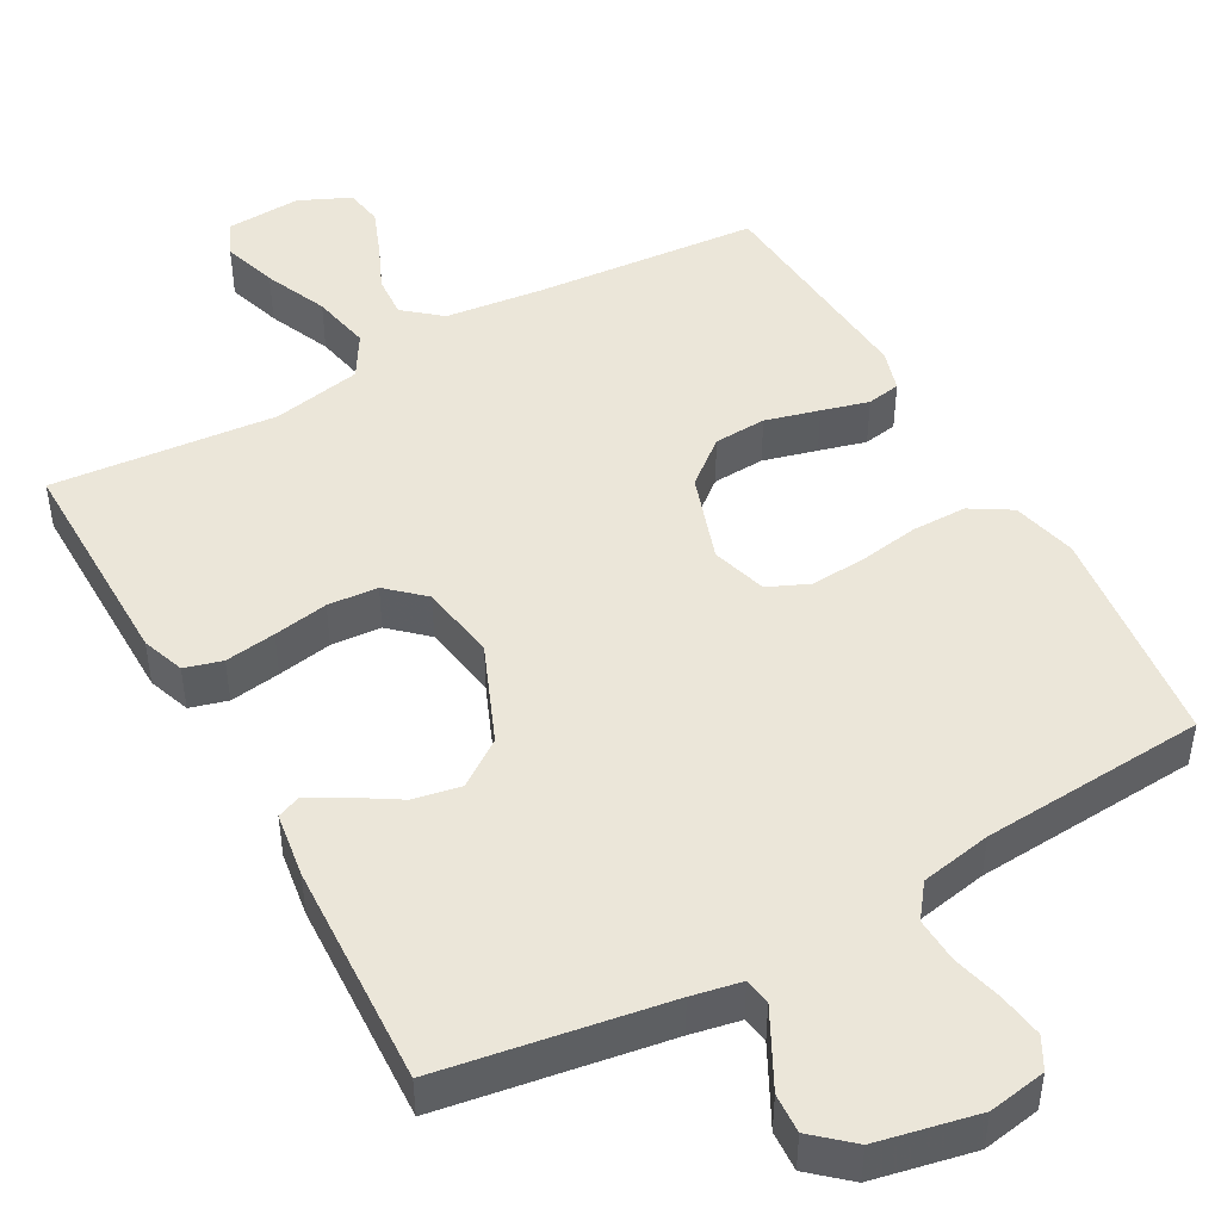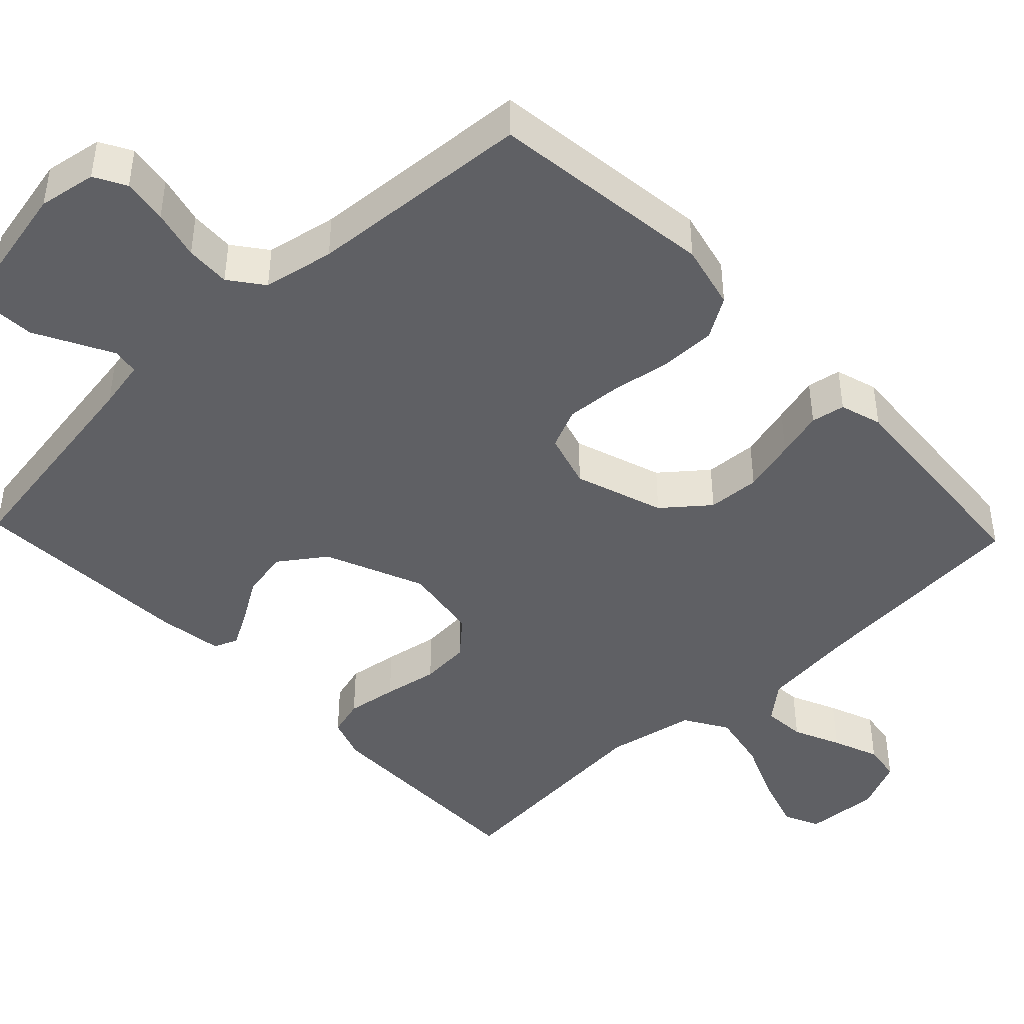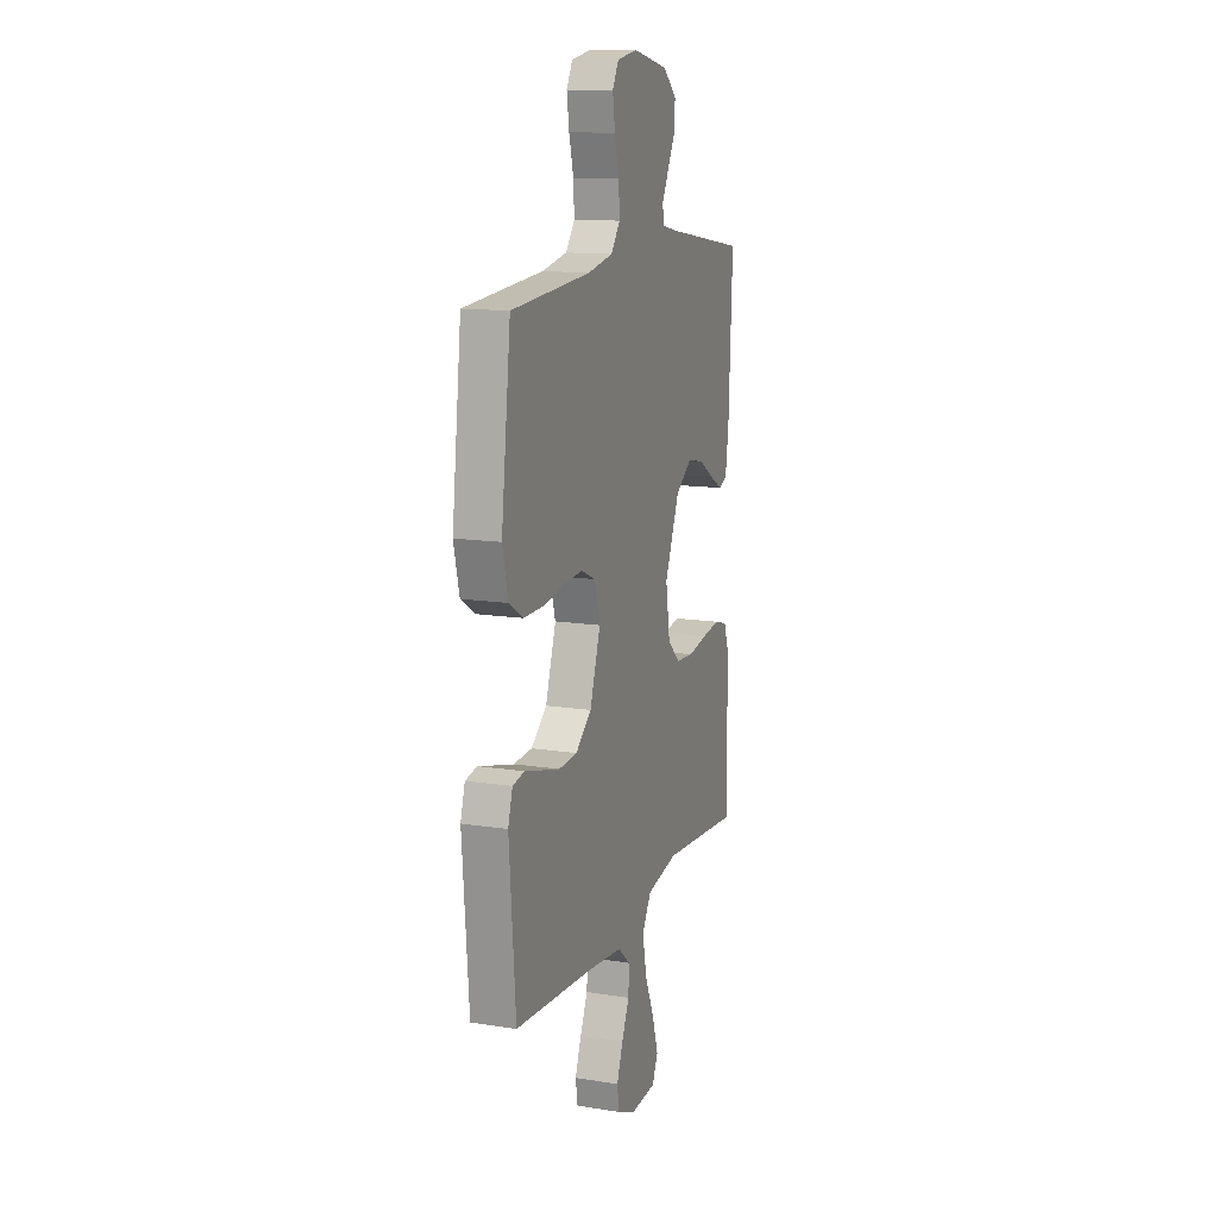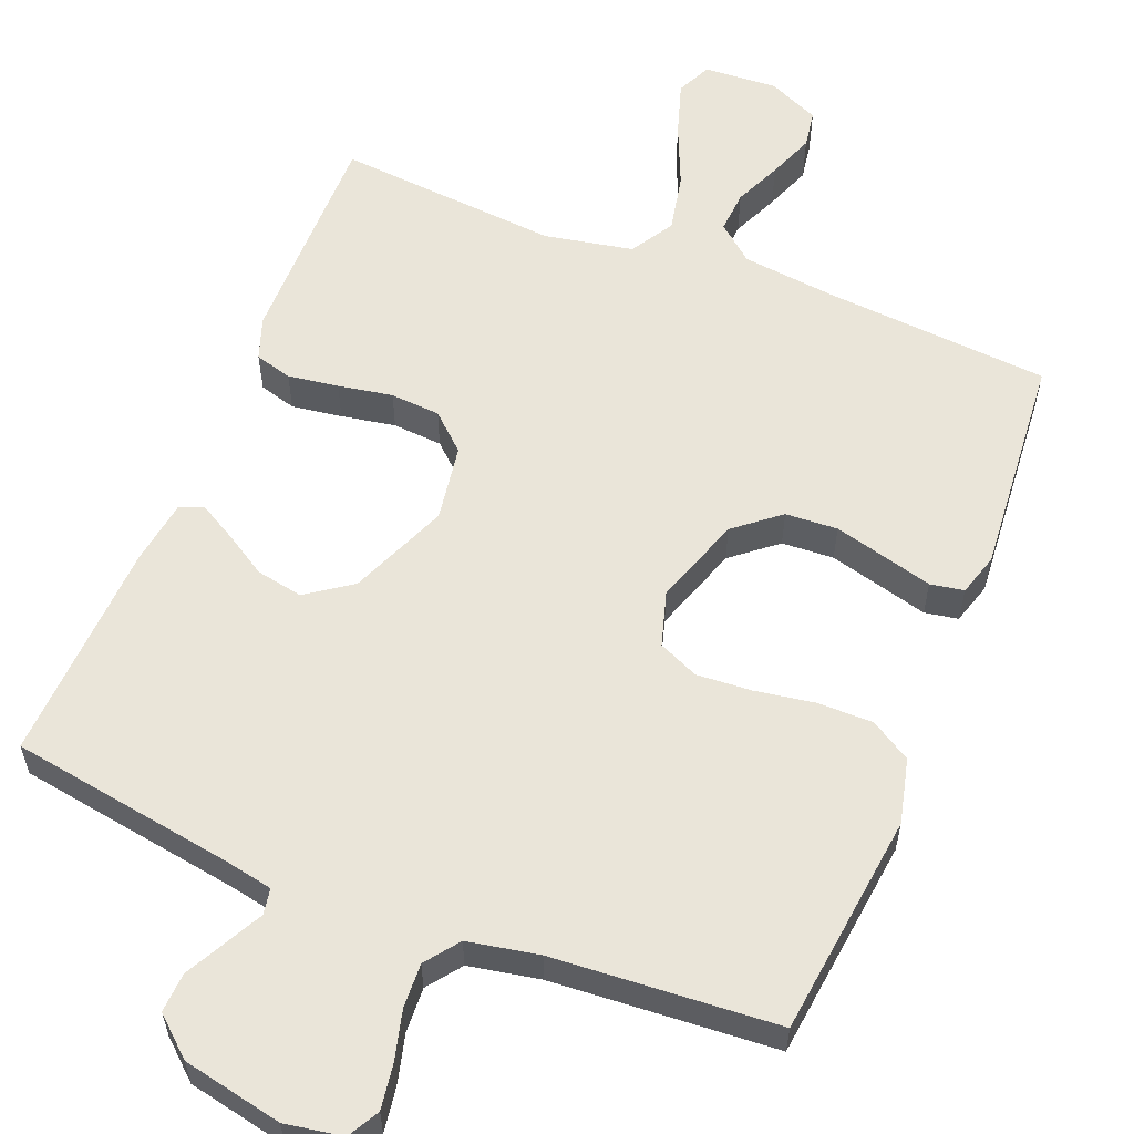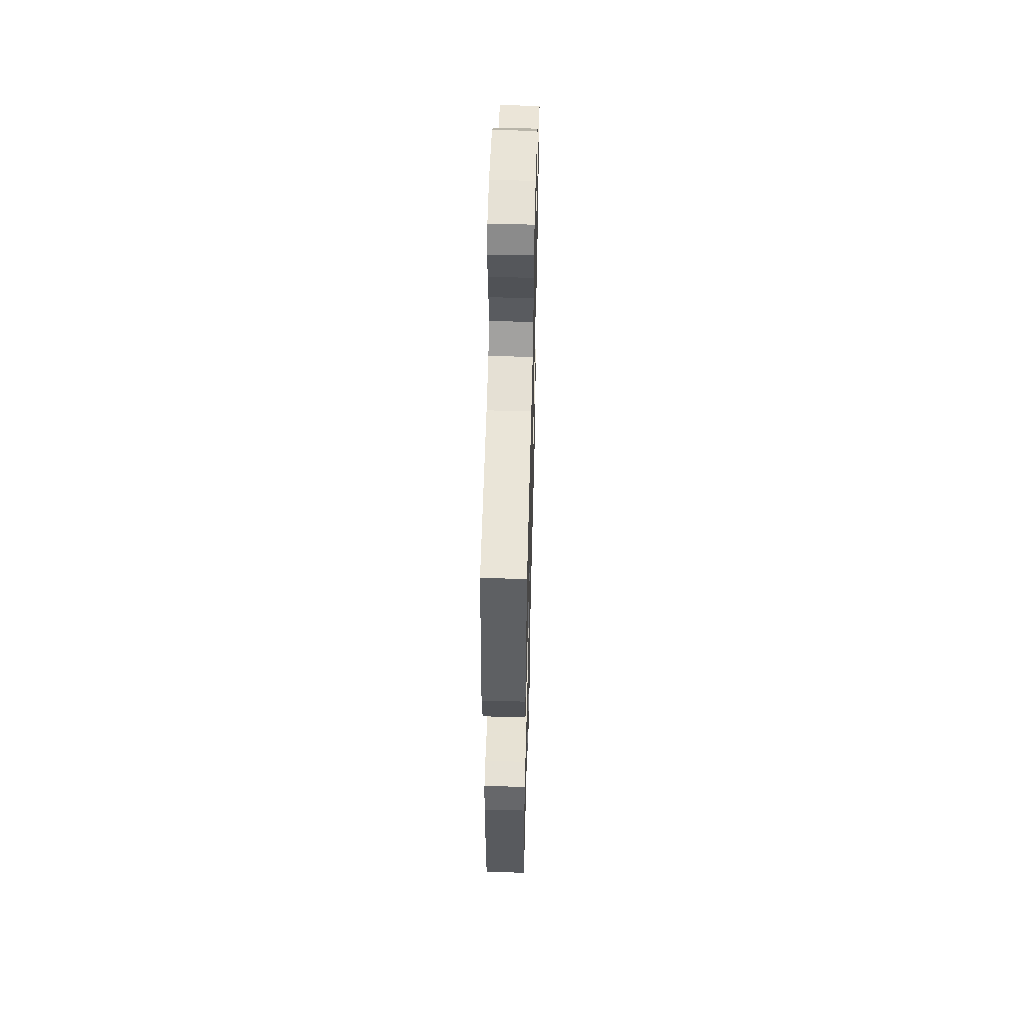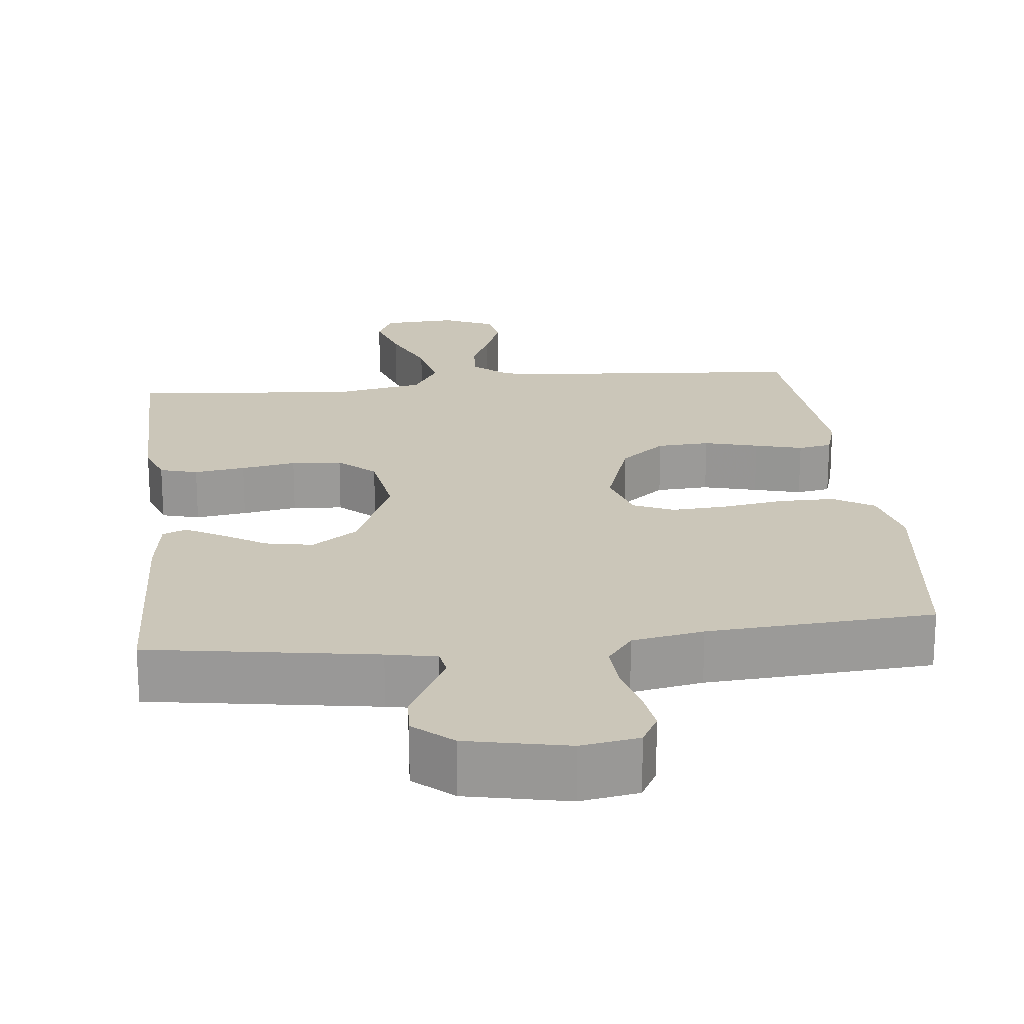
<metadata>
{"format":"obj","ext":"obj","renderer":"f3d","projection":"perspective","resolution":1024,"background":"white","views":[{"elev":46.9,"azim":-29.1,"up":"+Y"},{"elev":-44.1,"azim":43.6,"up":"+Y"},{"elev":13.4,"azim":109.6,"up":"+Z"},{"elev":58.0,"azim":21.8,"up":"+Y"},{"elev":54.7,"azim":91.5,"up":"+Z"},{"elev":20.9,"azim":-6.3,"up":"+Y"}]}
</metadata>
<code>
v 0.5 0.07 0.5
v 0.536 0.07 0.2
v 0.515 0.07 0.113
v 0.461 0.07 0.08
v 0.387 0.07 0.08
v 0.307 0.07 0.093
v 0.233 0.07 0.098
v 0.179 0.07 0.074
v 0.157 0.07 0
v 0.197 0.07 -0.119
v 0.257 0.07 -0.168
v 0.327 0.07 -0.172
v 0.399 0.07 -0.153
v 0.462 0.07 -0.136
v 0.507 0.07 -0.144
v 0.524 0.07 -0.2
v 0.5 0.07 -0.5
v 0.2 0.07 -0.524
v 0.07 0.07 -0.539
v 0.021 0.07 -0.58
v 0.025 0.07 -0.637
v 0.053 0.07 -0.7
v 0.077 0.07 -0.762
v 0.069 0.07 -0.813
v 0 0.07 -0.844
v -0.099 0.07 -0.838
v -0.121 0.07 -0.791
v -0.098 0.07 -0.718
v -0.062 0.07 -0.634
v -0.046 0.07 -0.555
v -0.081 0.07 -0.497
v -0.2 0.07 -0.474
v -0.5 0.07 -0.5
v -0.498 0.07 -0.2
v -0.478 0.07 -0.143
v -0.428 0.07 -0.129
v -0.36 0.07 -0.139
v -0.287 0.07 -0.152
v -0.22 0.07 -0.147
v -0.172 0.07 -0.103
v -0.156 0.07 0
v -0.211 0.07 0.132
v -0.272 0.07 0.175
v -0.335 0.07 0.163
v -0.393 0.07 0.127
v -0.441 0.07 0.1
v -0.473 0.07 0.113
v -0.486 0.07 0.2
v -0.5 0.07 0.5
v -0.2 0.07 0.548
v -0.134 0.07 0.561
v -0.128 0.07 0.596
v -0.153 0.07 0.644
v -0.182 0.07 0.699
v -0.185 0.07 0.752
v -0.134 0.07 0.797
v 0 0.07 0.825
v 0.077 0.07 0.812
v 0.1 0.07 0.77
v 0.091 0.07 0.71
v 0.074 0.07 0.644
v 0.071 0.07 0.584
v 0.105 0.07 0.539
v 0.2 0.07 0.521
v 0.5 0 0.5
v 0.536 0 0.2
v 0.515 0 0.113
v 0.461 0 0.08
v 0.387 0 0.08
v 0.307 0 0.093
v 0.233 0 0.098
v 0.179 0 0.074
v 0.157 0 0
v 0.197 0 -0.119
v 0.257 0 -0.168
v 0.327 0 -0.172
v 0.399 0 -0.153
v 0.462 0 -0.136
v 0.507 0 -0.144
v 0.524 0 -0.2
v 0.5 0 -0.5
v 0.2 0 -0.524
v 0.07 0 -0.539
v 0.021 0 -0.58
v 0.025 0 -0.637
v 0.053 0 -0.7
v 0.077 0 -0.762
v 0.069 0 -0.813
v 0 0 -0.844
v -0.099 0 -0.838
v -0.121 0 -0.791
v -0.098 0 -0.718
v -0.062 0 -0.634
v -0.046 0 -0.555
v -0.081 0 -0.497
v -0.2 0 -0.474
v -0.5 0 -0.5
v -0.498 0 -0.2
v -0.478 0 -0.143
v -0.428 0 -0.129
v -0.36 0 -0.139
v -0.287 0 -0.152
v -0.22 0 -0.147
v -0.172 0 -0.103
v -0.156 0 0
v -0.211 0 0.132
v -0.272 0 0.175
v -0.335 0 0.163
v -0.393 0 0.127
v -0.441 0 0.1
v -0.473 0 0.113
v -0.486 0 0.2
v -0.5 0 0.5
v -0.2 0 0.548
v -0.134 0 0.561
v -0.128 0 0.596
v -0.153 0 0.644
v -0.182 0 0.699
v -0.185 0 0.752
v -0.134 0 0.797
v 0 0 0.825
v 0.077 0 0.812
v 0.1 0 0.77
v 0.091 0 0.71
v 0.074 0 0.644
v 0.071 0 0.584
v 0.105 0 0.539
v 0.2 0 0.521
f 59 60 61
f 58 59 61
f 57 58 61
f 56 57 61
f 55 56 61
f 54 55 61
f 53 54 61
f 52 53 61 62
f 51 52 62 63
f 48 49 50
f 47 48 50
f 46 47 50
f 45 46 50
f 44 45 50
f 51 63 64
f 50 51 64
f 44 50 64
f 43 44 64
f 36 37 38
f 35 36 38
f 34 35 38
f 33 34 38
f 32 33 38
f 31 32 38 39
f 30 31 39 40
f 27 28 29
f 26 27 29
f 25 26 29
f 24 25 29
f 23 24 29
f 22 23 29
f 21 22 29
f 20 21 29 30
f 30 40 41
f 20 30 41
f 19 20 41
f 16 17 18
f 15 16 18
f 14 15 18
f 13 14 18
f 12 13 18 19
f 4 5 6
f 3 4 6
f 2 3 6
f 1 2 6
f 64 1 6
f 64 6 7
f 43 64 7
f 42 43 7
f 11 12 19
f 19 41 42
f 11 19 42
f 10 11 42
f 42 7 8
f 42 8 9
f 9 10 42
f 125 124 123
f 125 123 122
f 125 122 121
f 125 121 120
f 125 120 119
f 125 119 118
f 125 118 117
f 126 125 117 116
f 127 126 116 115
f 114 113 112
f 114 112 111
f 114 111 110
f 114 110 109
f 114 109 108
f 128 127 115
f 128 115 114
f 128 114 108
f 128 108 107
f 102 101 100
f 102 100 99
f 102 99 98
f 102 98 97
f 102 97 96
f 103 102 96 95
f 104 103 95 94
f 93 92 91
f 93 91 90
f 93 90 89
f 93 89 88
f 93 88 87
f 93 87 86
f 93 86 85
f 94 93 85 84
f 105 104 94
f 105 94 84
f 105 84 83
f 82 81 80
f 82 80 79
f 82 79 78
f 82 78 77
f 83 82 77 76
f 70 69 68
f 70 68 67
f 70 67 66
f 70 66 65
f 70 65 128
f 71 70 128
f 71 128 107
f 71 107 106
f 83 76 75
f 106 105 83
f 106 83 75
f 106 75 74
f 72 71 106
f 73 72 106
f 106 74 73
f 1 65 66 2
f 2 66 67 3
f 3 67 68 4
f 4 68 69 5
f 5 69 70 6
f 6 70 71 7
f 7 71 72 8
f 8 72 73 9
f 9 73 74 10
f 10 74 75 11
f 11 75 76 12
f 12 76 77 13
f 13 77 78 14
f 14 78 79 15
f 15 79 80 16
f 16 80 81 17
f 17 81 82 18
f 18 82 83 19
f 19 83 84 20
f 20 84 85 21
f 21 85 86 22
f 22 86 87 23
f 23 87 88 24
f 24 88 89 25
f 25 89 90 26
f 26 90 91 27
f 27 91 92 28
f 28 92 93 29
f 29 93 94 30
f 30 94 95 31
f 31 95 96 32
f 32 96 97 33
f 33 97 98 34
f 34 98 99 35
f 35 99 100 36
f 36 100 101 37
f 37 101 102 38
f 38 102 103 39
f 39 103 104 40
f 40 104 105 41
f 41 105 106 42
f 42 106 107 43
f 43 107 108 44
f 44 108 109 45
f 45 109 110 46
f 46 110 111 47
f 47 111 112 48
f 48 112 113 49
f 49 113 114 50
f 50 114 115 51
f 51 115 116 52
f 52 116 117 53
f 53 117 118 54
f 54 118 119 55
f 55 119 120 56
f 56 120 121 57
f 57 121 122 58
f 58 122 123 59
f 59 123 124 60
f 60 124 125 61
f 61 125 126 62
f 62 126 127 63
f 63 127 128 64
f 64 128 65 1

</code>
